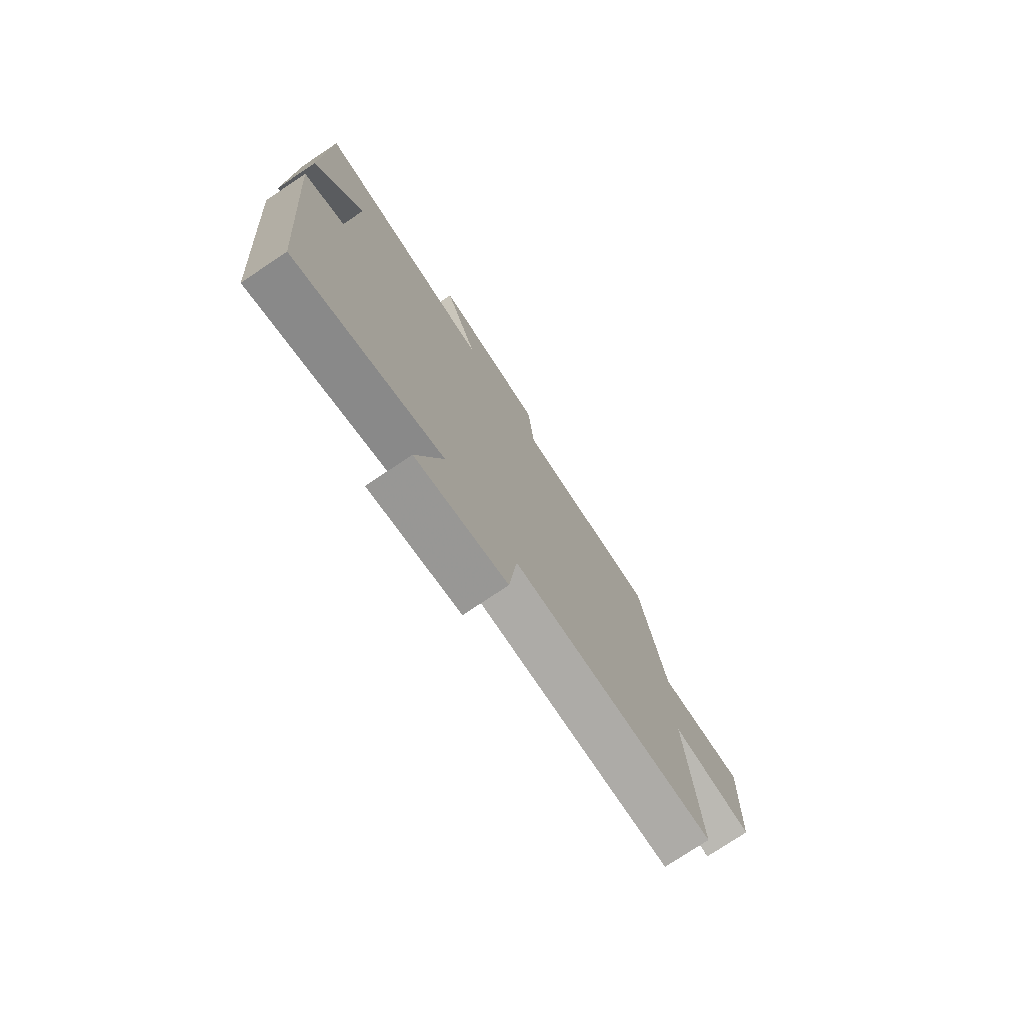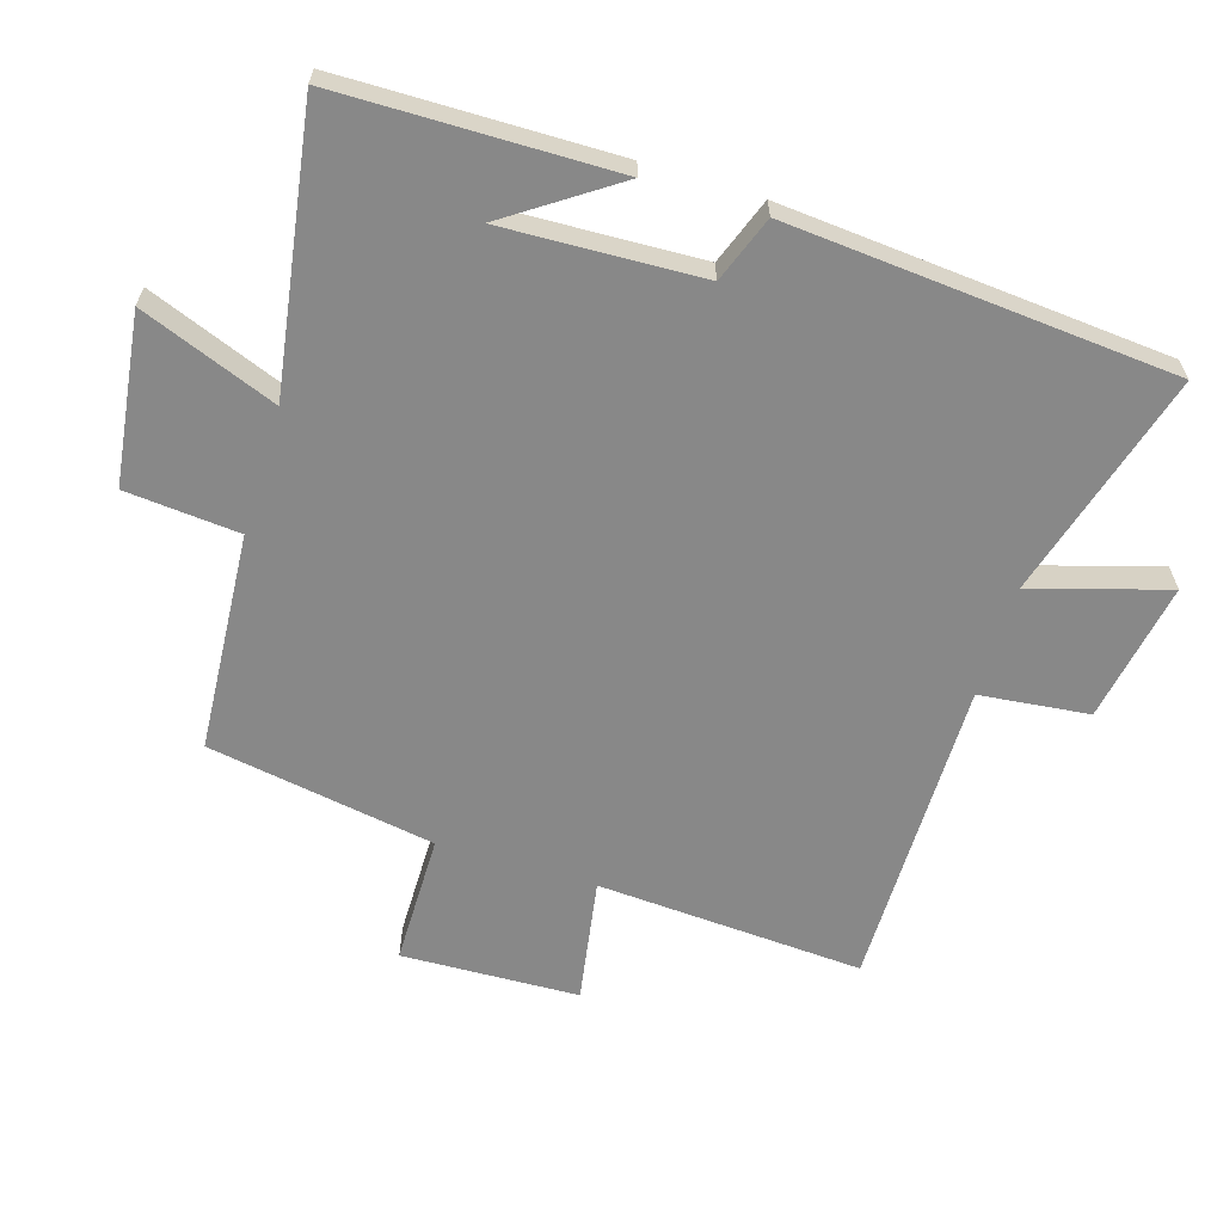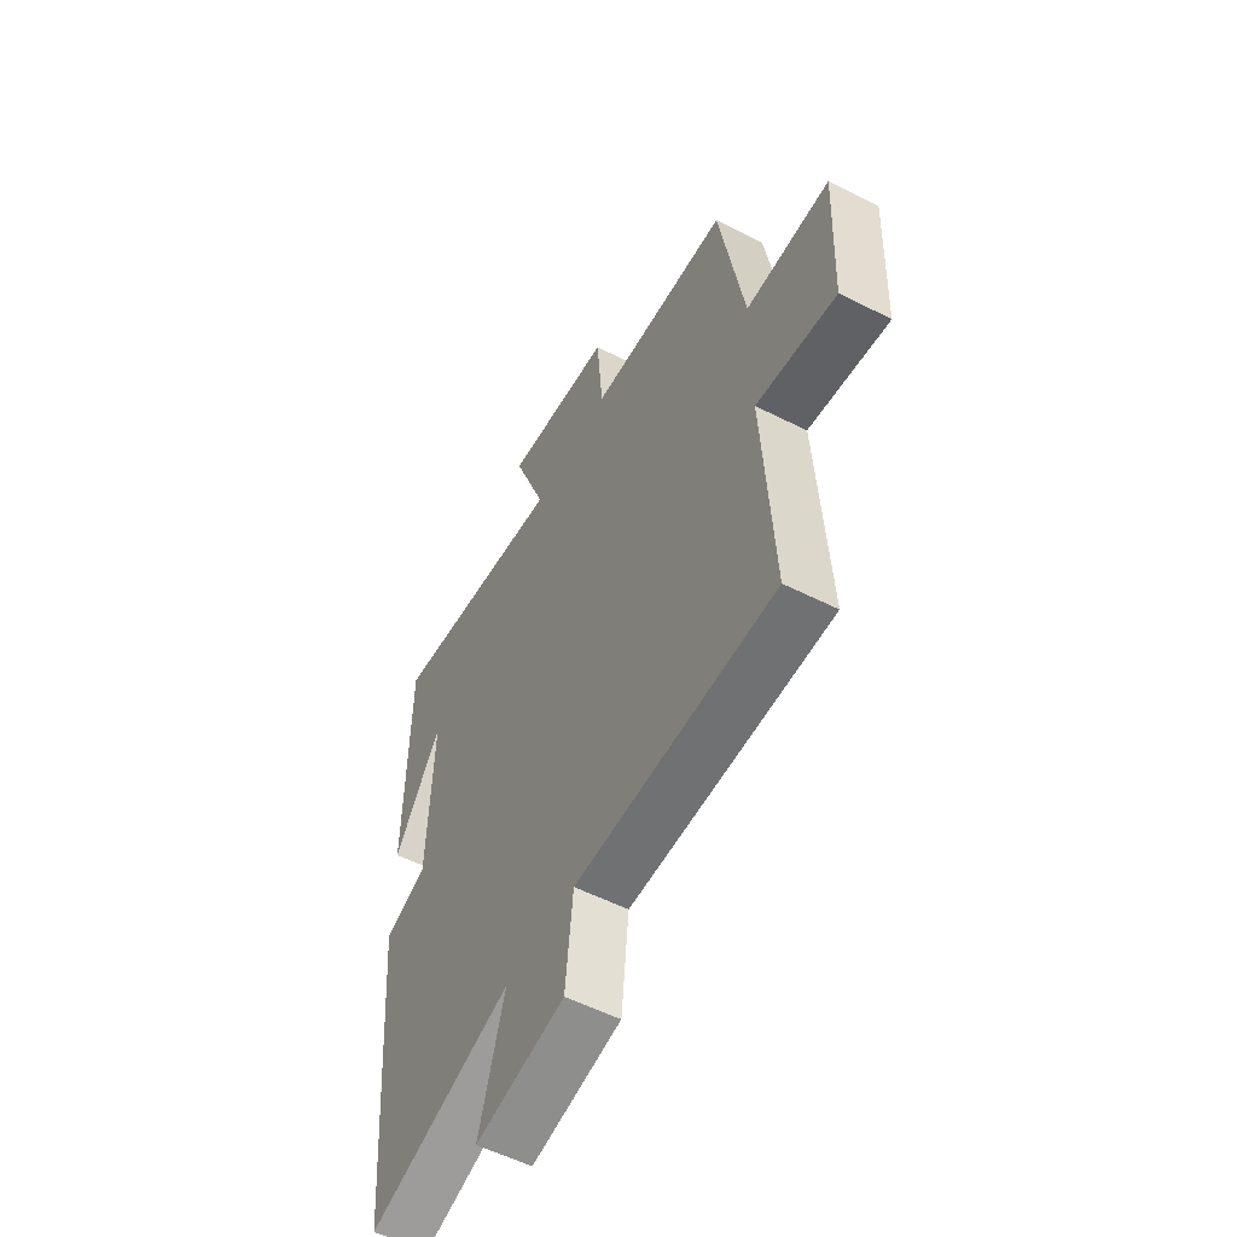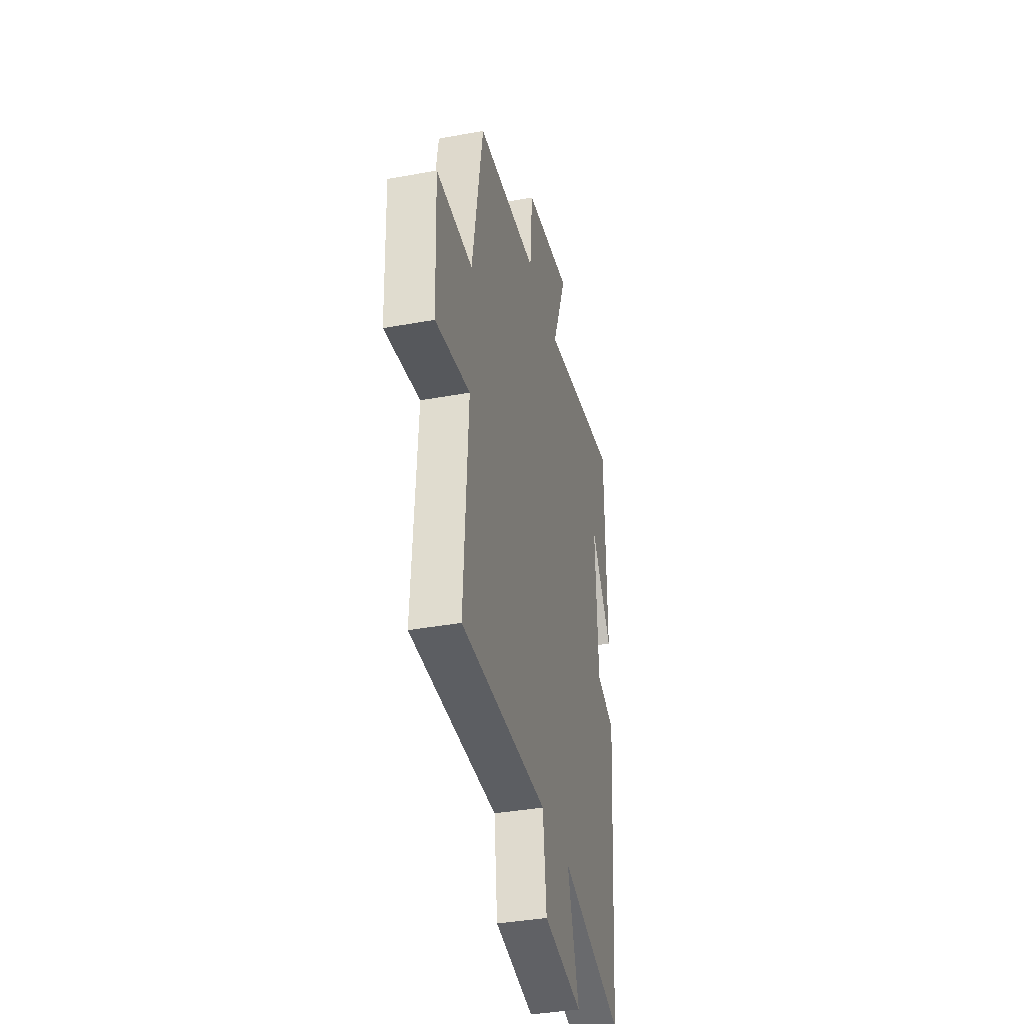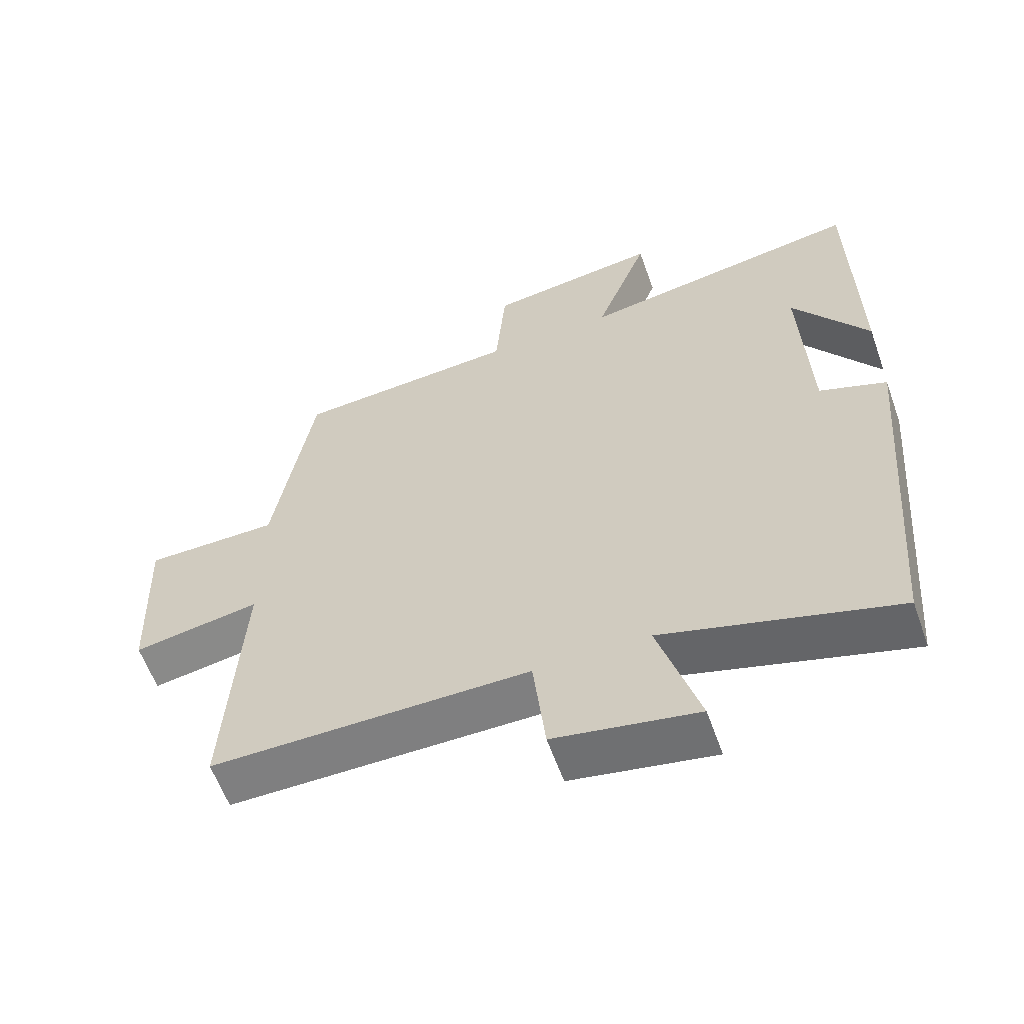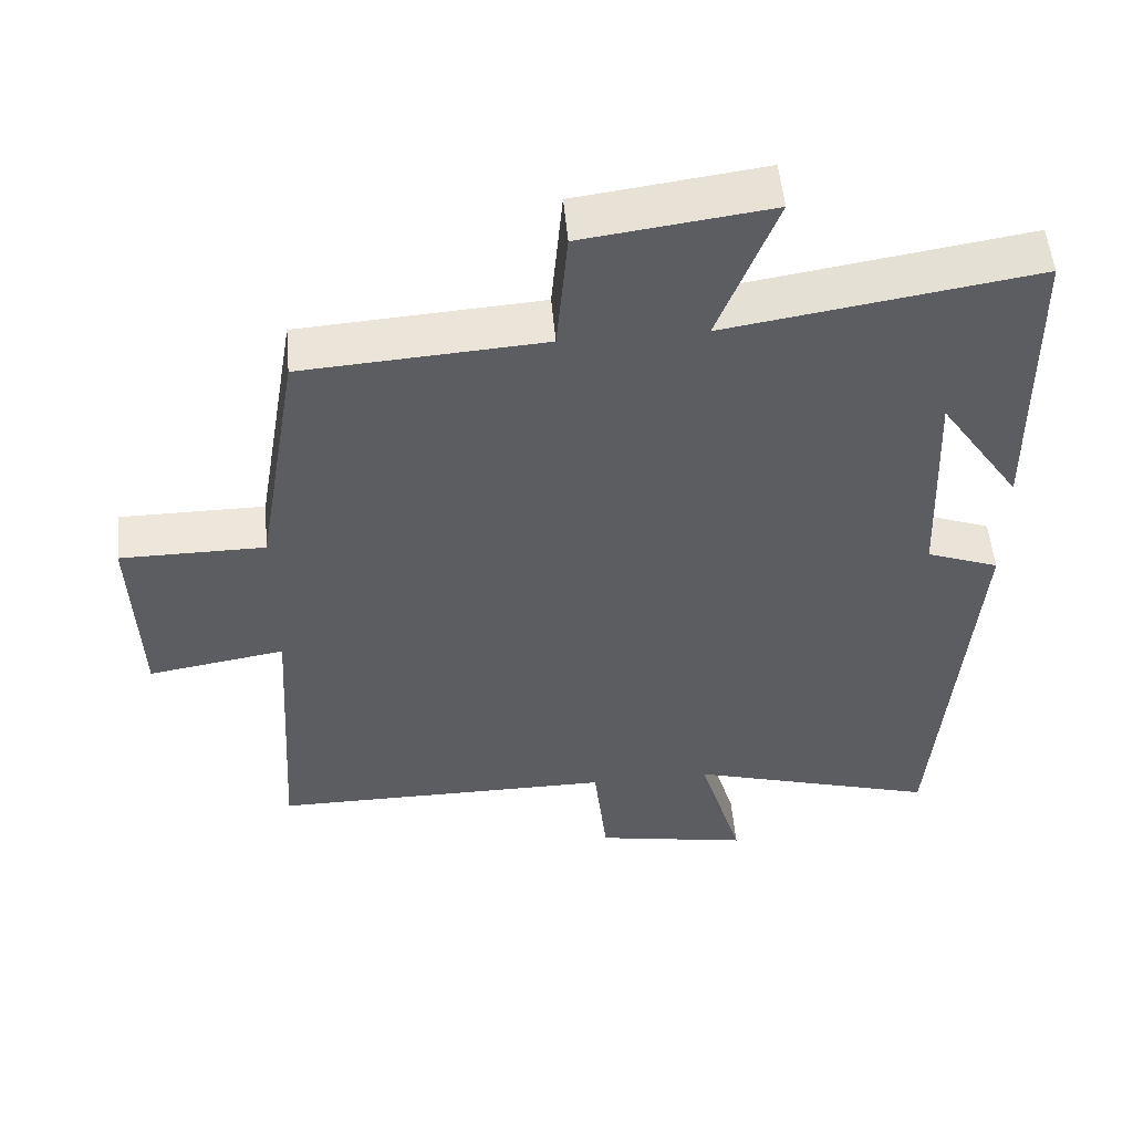
<metadata>
{"format":"obj","ext":"obj","renderer":"f3d","projection":"perspective","resolution":1024,"background":"white","views":[{"elev":-76.3,"azim":123.8,"up":"+Z"},{"elev":-62.9,"azim":72.9,"up":"+Y"},{"elev":-55.3,"azim":-118.1,"up":"+Z"},{"elev":-37.7,"azim":-76.8,"up":"+Z"},{"elev":-59.8,"azim":19.6,"up":"+Z"},{"elev":52.5,"azim":-5.1,"up":"+Z"}]}
</metadata>
<code>
v 0.452 0.07 -0.599
v 0.111 0.07 -0.5
v 0.171 0.07 -0.702
v -0.039 0.07 -0.664
v -0.057 0.07 -0.5
v -0.524 0.07 -0.501
v -0.5 0.07 -0.101
v -0.686 0.07 -0.132
v -0.696 0.07 0.134
v -0.5 0.07 0.135
v -0.442 0.07 0.477
v -0.114 0.07 0.5
v -0.099 0.07 0.671
v 0.155 0.07 0.705
v 0.076 0.07 0.5
v 0.495 0.07 0.567
v 0.5 0.07 0.152
v 0.389 0.07 0.315
v 0.401 0.07 0.017
v 0.5 0.07 -0.02
v 0.452 0 -0.599
v 0.111 0 -0.5
v 0.171 0 -0.702
v -0.039 0 -0.664
v -0.057 0 -0.5
v -0.524 0 -0.501
v -0.5 0 -0.101
v -0.686 0 -0.132
v -0.696 0 0.134
v -0.5 0 0.135
v -0.442 0 0.477
v -0.114 0 0.5
v -0.099 0 0.671
v 0.155 0 0.705
v 0.076 0 0.5
v 0.495 0 0.567
v 0.5 0 0.152
v 0.389 0 0.315
v 0.401 0 0.017
v 0.5 0 -0.02
f 19 20 1 2
f 18 19 2
f 16 17 18
f 15 16 18
f 15 18 2
f 12 13 14 15
f 10 11 12 15
f 10 15 2
f 7 8 9 10
f 7 10 2 3
f 5 6 7
f 5 7 3
f 3 4 5
f 22 21 40 39
f 22 39 38
f 38 37 36
f 38 36 35
f 22 38 35
f 35 34 33 32
f 35 32 31 30
f 22 35 30
f 30 29 28 27
f 23 22 30 27
f 27 26 25
f 23 27 25
f 25 24 23
f 1 21 22 2
f 2 22 23 3
f 3 23 24 4
f 4 24 25 5
f 5 25 26 6
f 6 26 27 7
f 7 27 28 8
f 8 28 29 9
f 9 29 30 10
f 10 30 31 11
f 11 31 32 12
f 12 32 33 13
f 13 33 34 14
f 14 34 35 15
f 15 35 36 16
f 16 36 37 17
f 17 37 38 18
f 18 38 39 19
f 19 39 40 20
f 20 40 21 1

</code>
